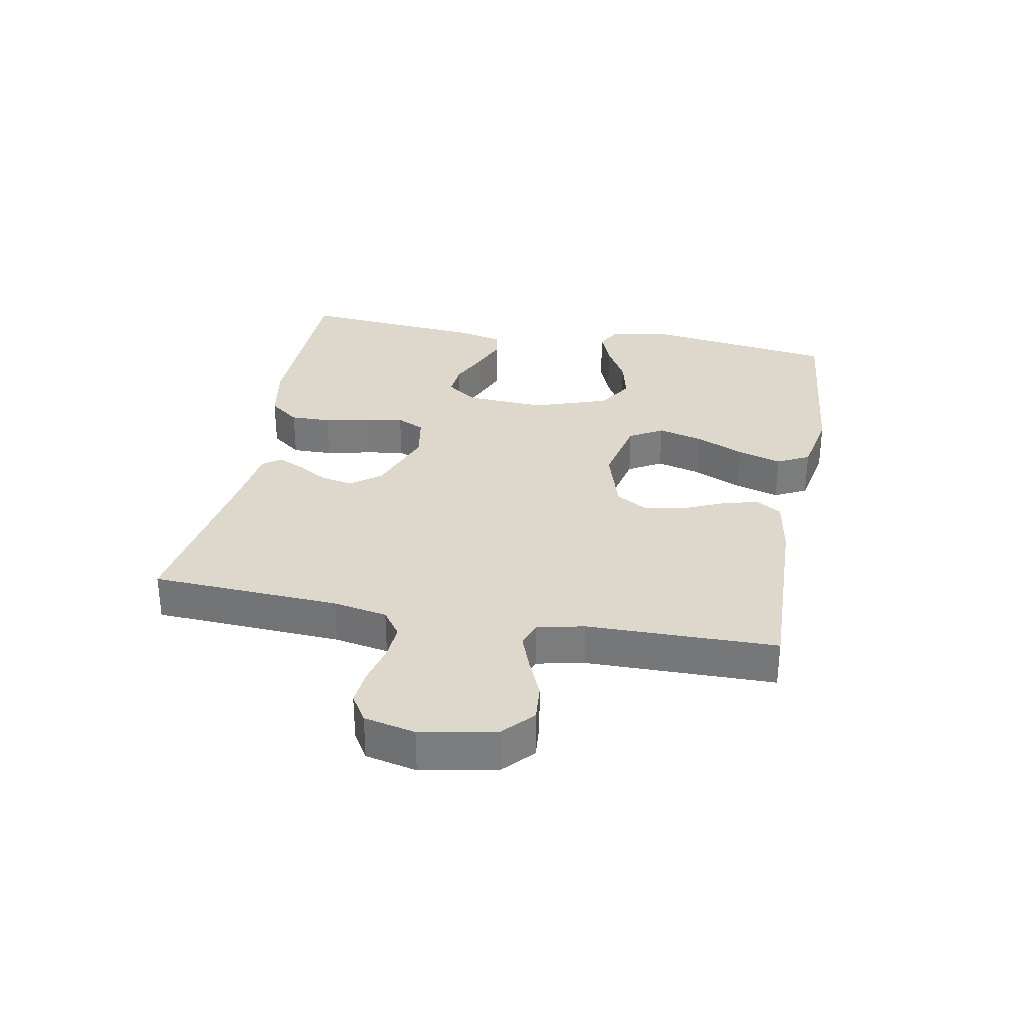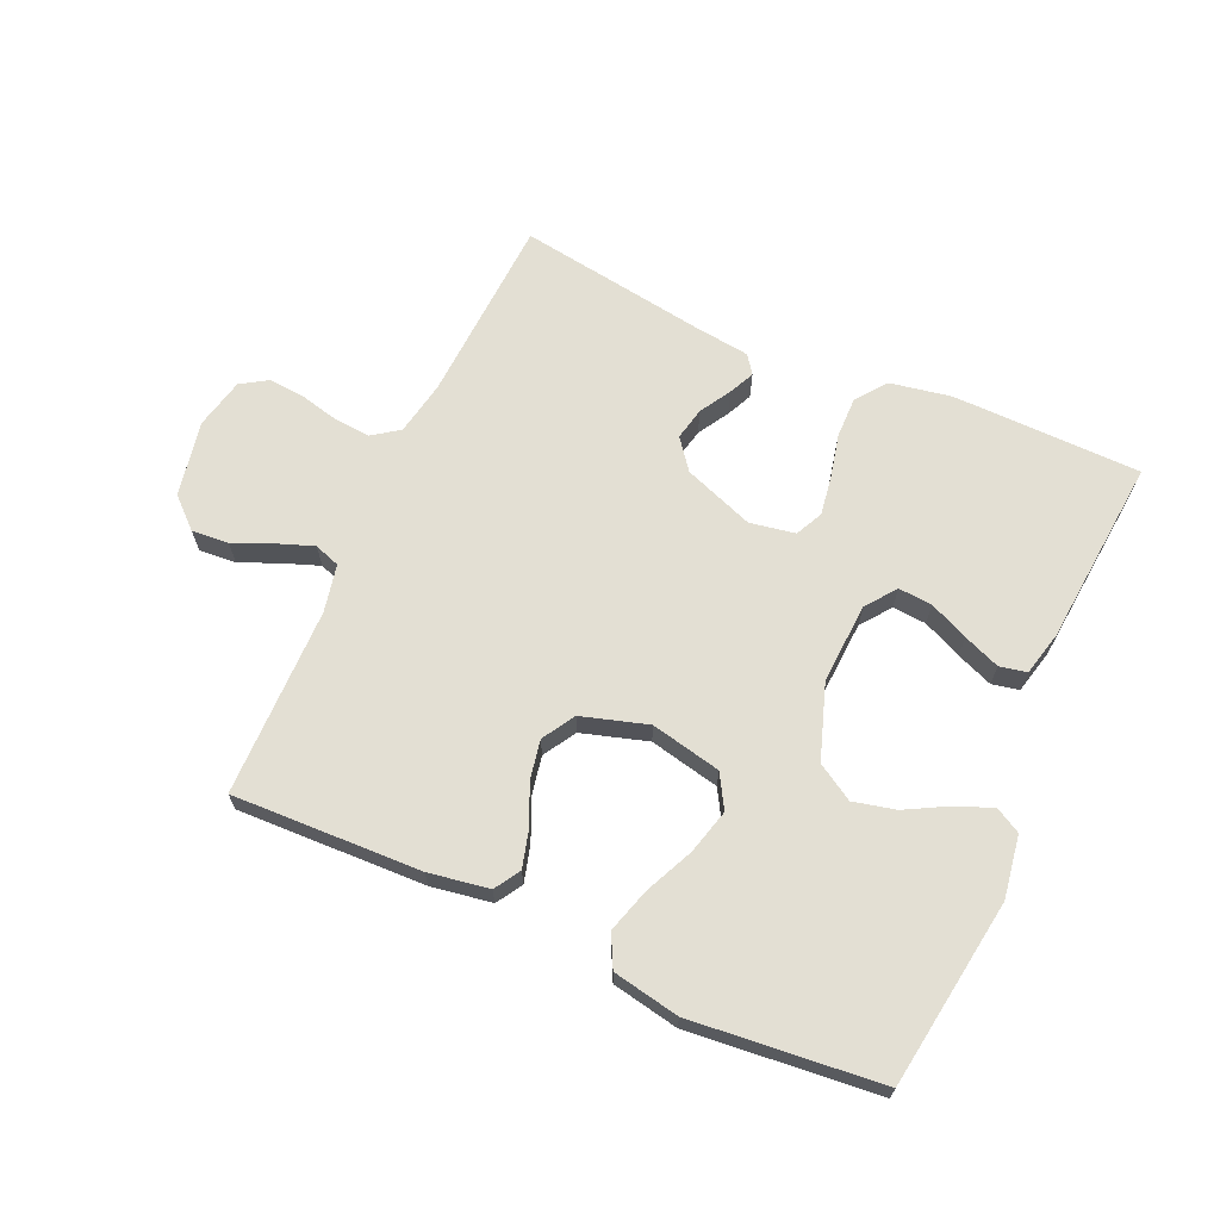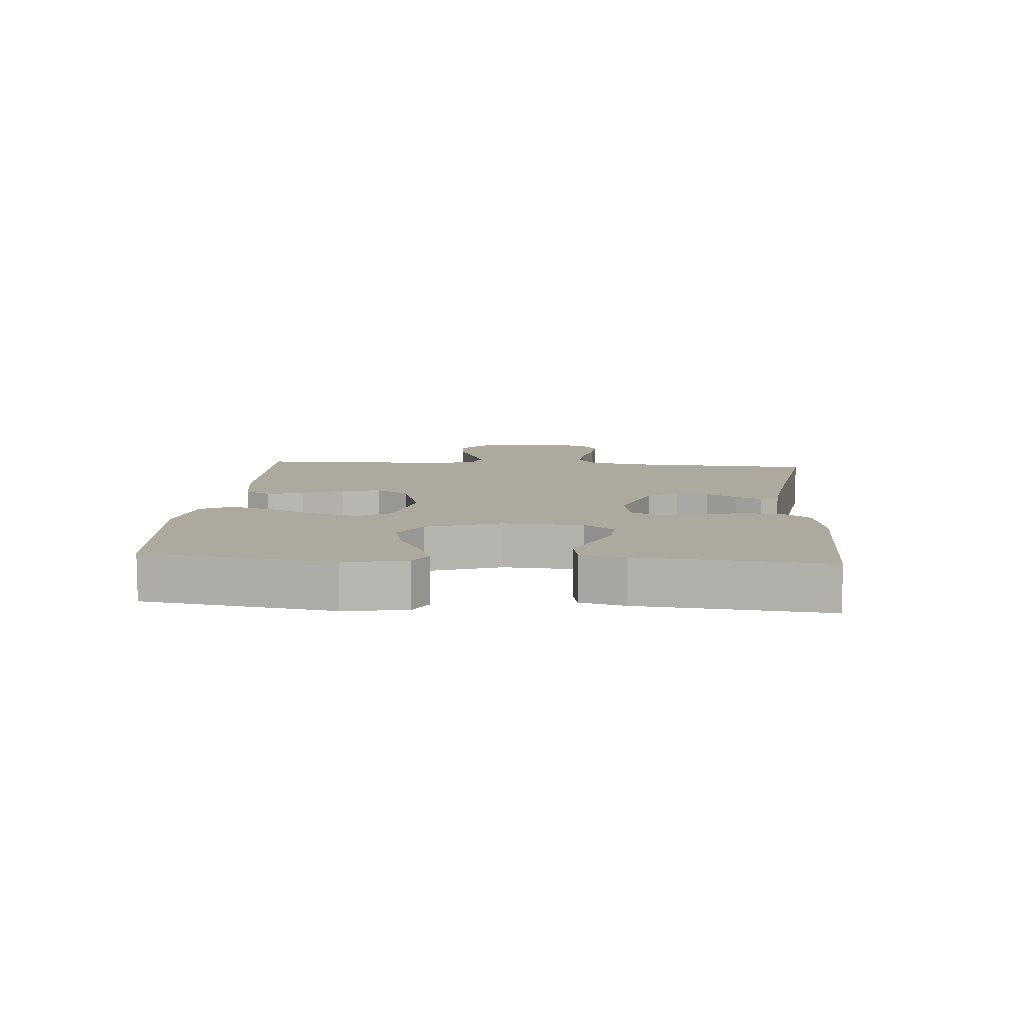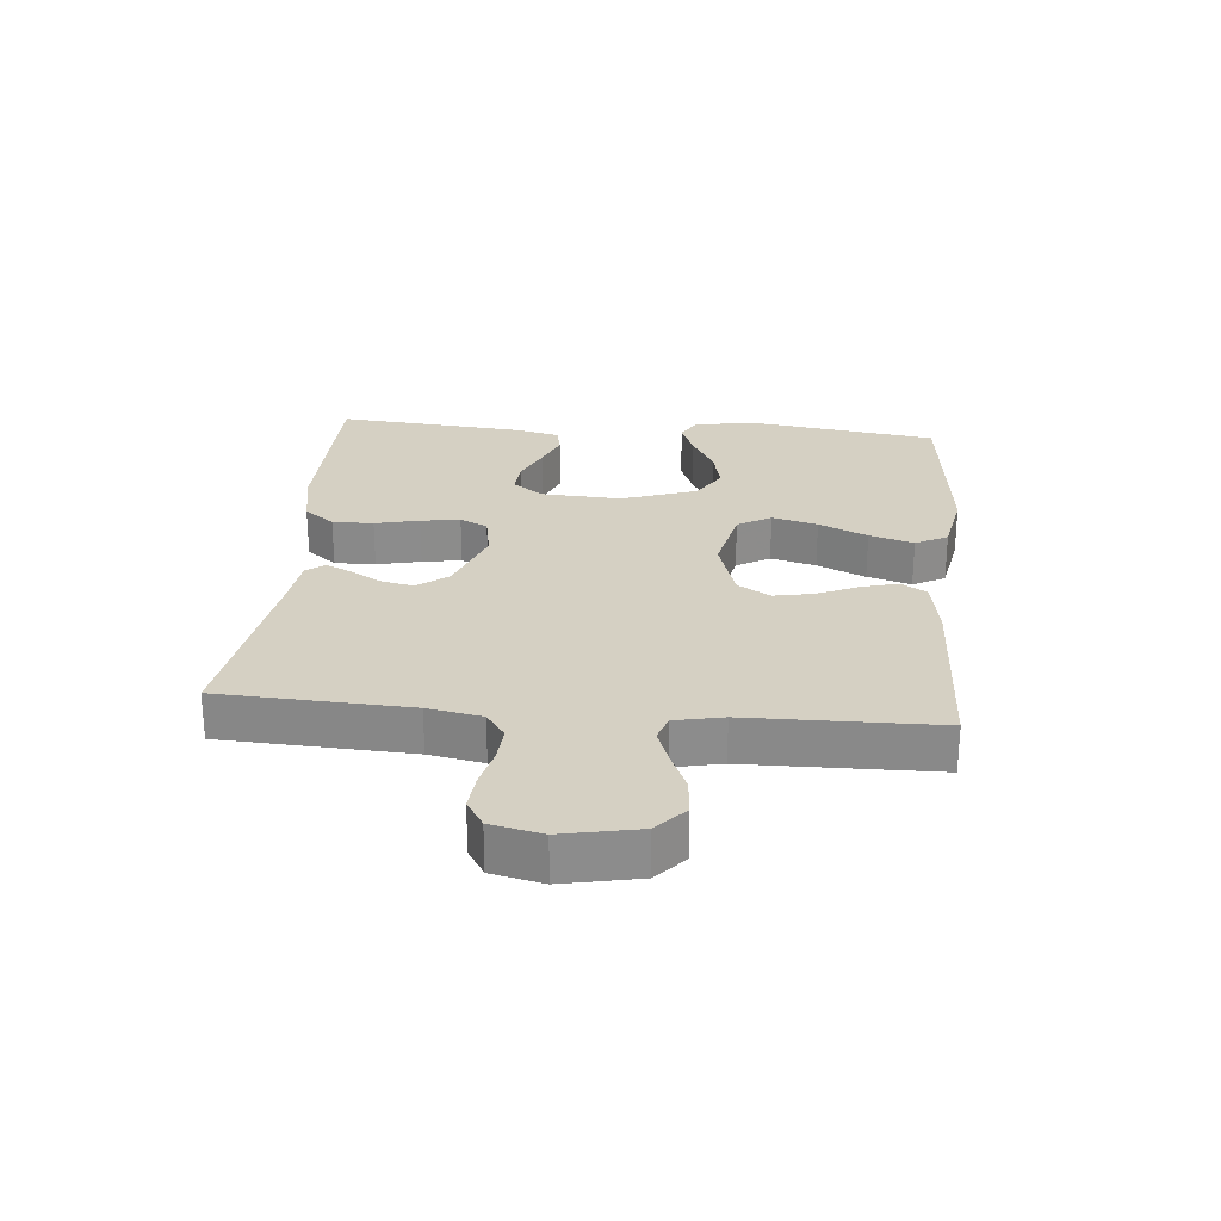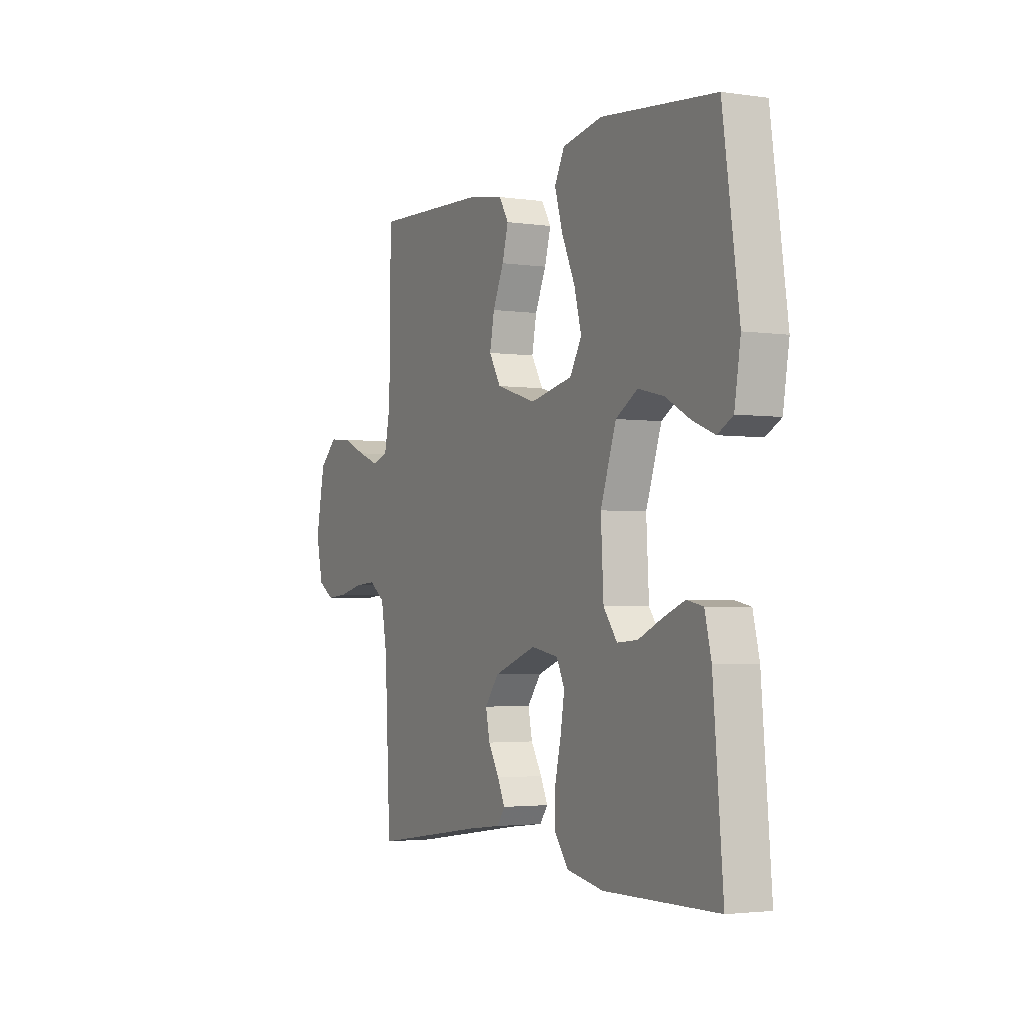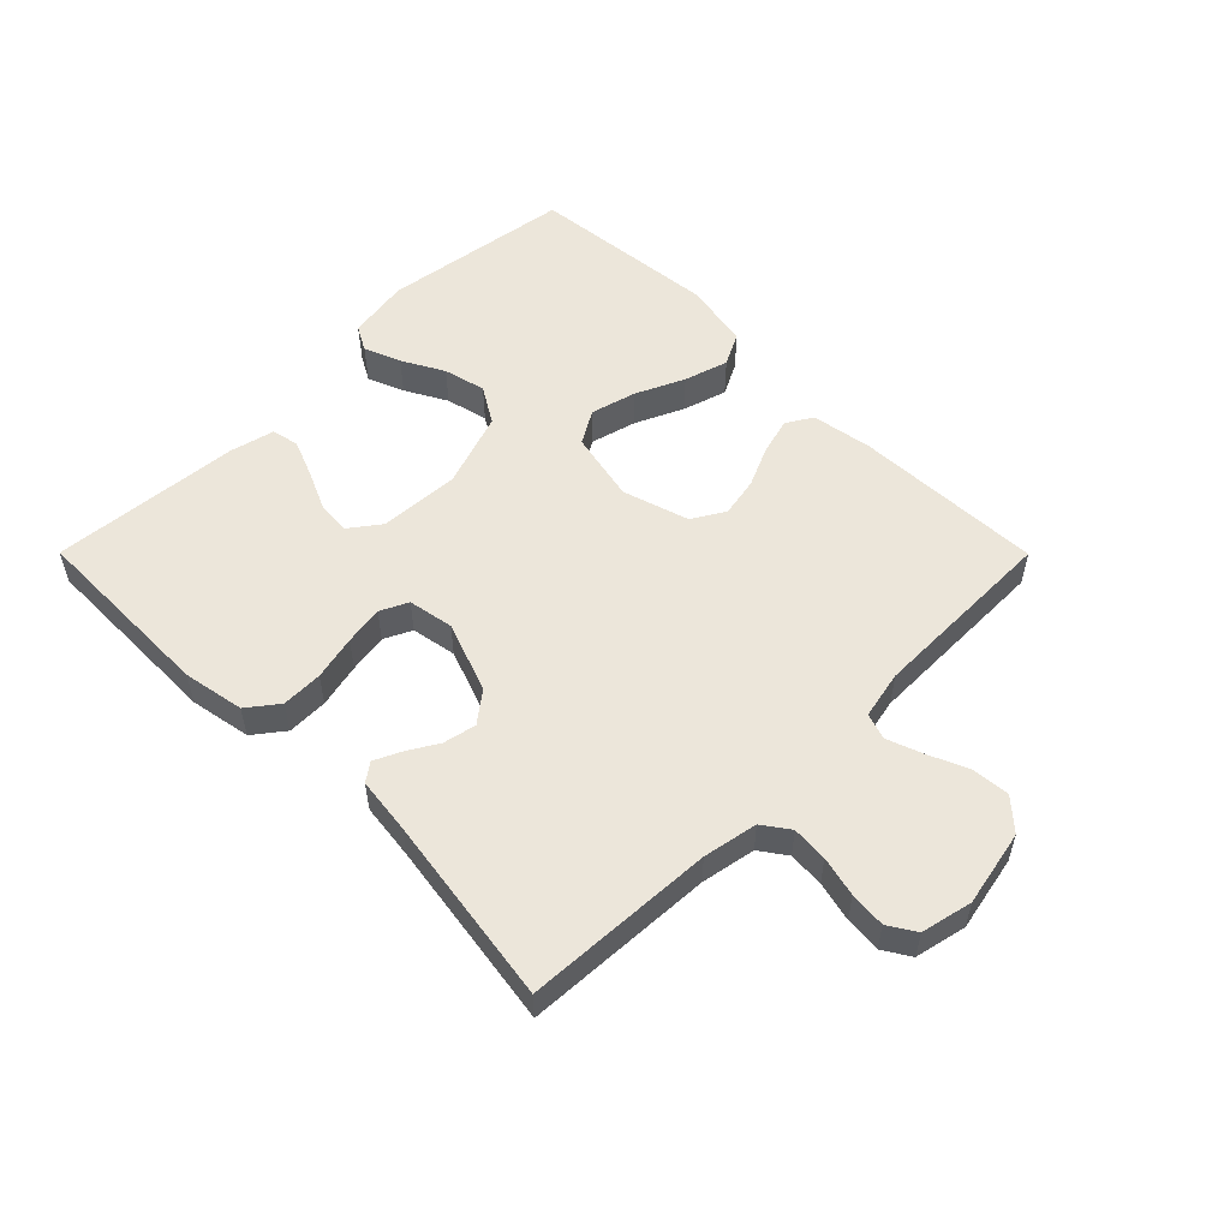
<metadata>
{"format":"obj","ext":"obj","renderer":"f3d","projection":"perspective","resolution":1024,"background":"white","views":[{"elev":31.4,"azim":-79.3,"up":"+Y"},{"elev":66.9,"azim":24.2,"up":"+Y"},{"elev":9.1,"azim":94.7,"up":"+Y"},{"elev":26.2,"azim":-84.9,"up":"+Y"},{"elev":-2.8,"azim":63.1,"up":"+Z"},{"elev":54.4,"azim":-134.9,"up":"+Y"}]}
</metadata>
<code>
v -0.5 0.07 -0.5
v -0.515 0.07 -0.2
v -0.531 0.07 -0.114
v -0.573 0.07 -0.084
v -0.63 0.07 -0.088
v -0.693 0.07 -0.103
v -0.75 0.07 -0.108
v -0.793 0.07 -0.081
v -0.811 0.07 0
v -0.787 0.07 0.12
v -0.74 0.07 0.163
v -0.681 0.07 0.158
v -0.618 0.07 0.131
v -0.561 0.07 0.11
v -0.52 0.07 0.124
v -0.504 0.07 0.2
v -0.5 0.07 0.5
v -0.2 0.07 0.489
v -0.104 0.07 0.473
v -0.079 0.07 0.432
v -0.095 0.07 0.374
v -0.124 0.07 0.309
v -0.136 0.07 0.247
v -0.105 0.07 0.195
v 0 0.07 0.163
v 0.112 0.07 0.187
v 0.143 0.07 0.24
v 0.124 0.07 0.312
v 0.089 0.07 0.389
v 0.068 0.07 0.459
v 0.094 0.07 0.51
v 0.2 0.07 0.53
v 0.5 0.07 0.5
v 0.543 0.07 0.2
v 0.527 0.07 0.101
v 0.487 0.07 0.079
v 0.429 0.07 0.102
v 0.363 0.07 0.138
v 0.296 0.07 0.154
v 0.238 0.07 0.119
v 0.197 0.07 0
v 0.204 0.07 -0.128
v 0.24 0.07 -0.176
v 0.294 0.07 -0.172
v 0.356 0.07 -0.144
v 0.414 0.07 -0.121
v 0.457 0.07 -0.13
v 0.474 0.07 -0.2
v 0.5 0.07 -0.5
v 0.2 0.07 -0.504
v 0.103 0.07 -0.486
v 0.066 0.07 -0.438
v 0.067 0.07 -0.373
v 0.083 0.07 -0.303
v 0.093 0.07 -0.241
v 0.072 0.07 -0.197
v 0 0.07 -0.184
v -0.112 0.07 -0.225
v -0.149 0.07 -0.273
v -0.138 0.07 -0.325
v -0.109 0.07 -0.374
v -0.09 0.07 -0.415
v -0.111 0.07 -0.444
v -0.2 0.07 -0.455
v -0.5 0 -0.5
v -0.515 0 -0.2
v -0.531 0 -0.114
v -0.573 0 -0.084
v -0.63 0 -0.088
v -0.693 0 -0.103
v -0.75 0 -0.108
v -0.793 0 -0.081
v -0.811 0 0
v -0.787 0 0.12
v -0.74 0 0.163
v -0.681 0 0.158
v -0.618 0 0.131
v -0.561 0 0.11
v -0.52 0 0.124
v -0.504 0 0.2
v -0.5 0 0.5
v -0.2 0 0.489
v -0.104 0 0.473
v -0.079 0 0.432
v -0.095 0 0.374
v -0.124 0 0.309
v -0.136 0 0.247
v -0.105 0 0.195
v 0 0 0.163
v 0.112 0 0.187
v 0.143 0 0.24
v 0.124 0 0.312
v 0.089 0 0.389
v 0.068 0 0.459
v 0.094 0 0.51
v 0.2 0 0.53
v 0.5 0 0.5
v 0.543 0 0.2
v 0.527 0 0.101
v 0.487 0 0.079
v 0.429 0 0.102
v 0.363 0 0.138
v 0.296 0 0.154
v 0.238 0 0.119
v 0.197 0 0
v 0.204 0 -0.128
v 0.24 0 -0.176
v 0.294 0 -0.172
v 0.356 0 -0.144
v 0.414 0 -0.121
v 0.457 0 -0.13
v 0.474 0 -0.2
v 0.5 0 -0.5
v 0.2 0 -0.504
v 0.103 0 -0.486
v 0.066 0 -0.438
v 0.067 0 -0.373
v 0.083 0 -0.303
v 0.093 0 -0.241
v 0.072 0 -0.197
v 0 0 -0.184
v -0.112 0 -0.225
v -0.149 0 -0.273
v -0.138 0 -0.325
v -0.109 0 -0.374
v -0.09 0 -0.415
v -0.111 0 -0.444
v -0.2 0 -0.455
f 61 62 63 64
f 60 61 64 1
f 59 60 1 2
f 58 59 2 3
f 57 58 3 4
f 51 52 53 54
f 51 54 55
f 50 51 55
f 49 50 55
f 48 49 55 56
f 44 45 46 47
f 44 47 48
f 43 44 48 56
f 35 36 37 38
f 35 38 39
f 34 35 39
f 33 34 39
f 32 33 39 40
f 28 29 30 31
f 27 28 31 32
f 19 20 21 22
f 19 22 23
f 16 17 18 19
f 15 16 19 23
f 14 15 23 24
f 10 11 12 13
f 10 13 14
f 9 10 14
f 5 6 7 8
f 4 5 8 9
f 57 4 9 14
f 42 43 56 57
f 41 42 57 14
f 27 32 40 41
f 26 27 41
f 25 26 41
f 14 24 25 41
f 128 127 126 125
f 65 128 125 124
f 66 65 124 123
f 67 66 123 122
f 68 67 122 121
f 118 117 116 115
f 119 118 115
f 119 115 114
f 119 114 113
f 120 119 113 112
f 111 110 109 108
f 112 111 108
f 120 112 108 107
f 102 101 100 99
f 103 102 99
f 103 99 98
f 103 98 97
f 104 103 97 96
f 95 94 93 92
f 96 95 92 91
f 86 85 84 83
f 87 86 83
f 83 82 81 80
f 87 83 80 79
f 88 87 79 78
f 77 76 75 74
f 78 77 74
f 78 74 73
f 72 71 70 69
f 73 72 69 68
f 78 73 68 121
f 121 120 107 106
f 78 121 106 105
f 105 104 96 91
f 105 91 90
f 105 90 89
f 105 89 88 78
f 1 65 66 2
f 2 66 67 3
f 3 67 68 4
f 4 68 69 5
f 5 69 70 6
f 6 70 71 7
f 7 71 72 8
f 8 72 73 9
f 9 73 74 10
f 10 74 75 11
f 11 75 76 12
f 12 76 77 13
f 13 77 78 14
f 14 78 79 15
f 15 79 80 16
f 16 80 81 17
f 17 81 82 18
f 18 82 83 19
f 19 83 84 20
f 20 84 85 21
f 21 85 86 22
f 22 86 87 23
f 23 87 88 24
f 24 88 89 25
f 25 89 90 26
f 26 90 91 27
f 27 91 92 28
f 28 92 93 29
f 29 93 94 30
f 30 94 95 31
f 31 95 96 32
f 32 96 97 33
f 33 97 98 34
f 34 98 99 35
f 35 99 100 36
f 36 100 101 37
f 37 101 102 38
f 38 102 103 39
f 39 103 104 40
f 40 104 105 41
f 41 105 106 42
f 42 106 107 43
f 43 107 108 44
f 44 108 109 45
f 45 109 110 46
f 46 110 111 47
f 47 111 112 48
f 48 112 113 49
f 49 113 114 50
f 50 114 115 51
f 51 115 116 52
f 52 116 117 53
f 53 117 118 54
f 54 118 119 55
f 55 119 120 56
f 56 120 121 57
f 57 121 122 58
f 58 122 123 59
f 59 123 124 60
f 60 124 125 61
f 61 125 126 62
f 62 126 127 63
f 63 127 128 64
f 64 128 65 1

</code>
